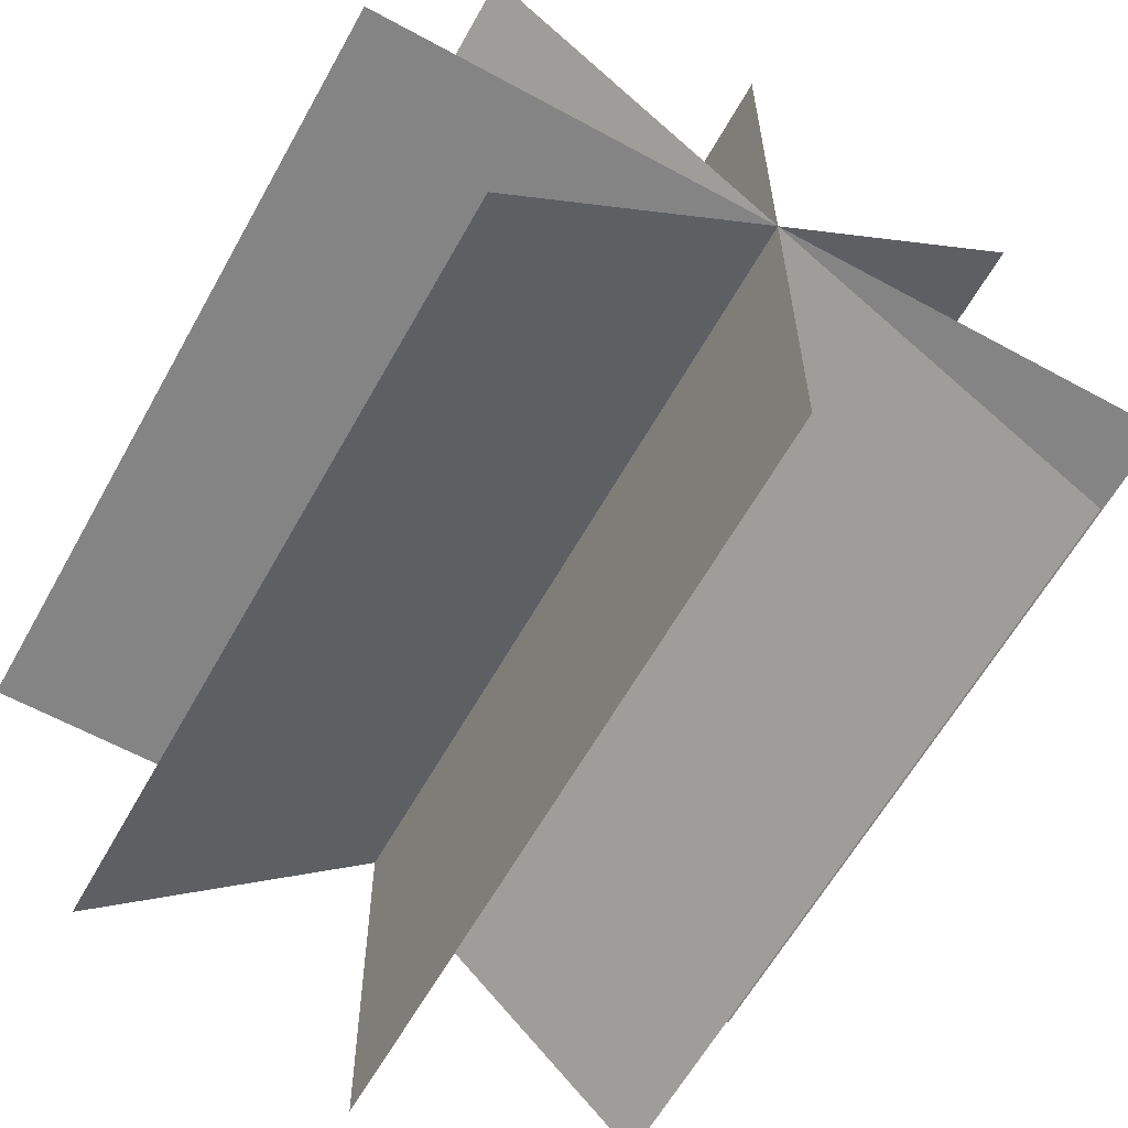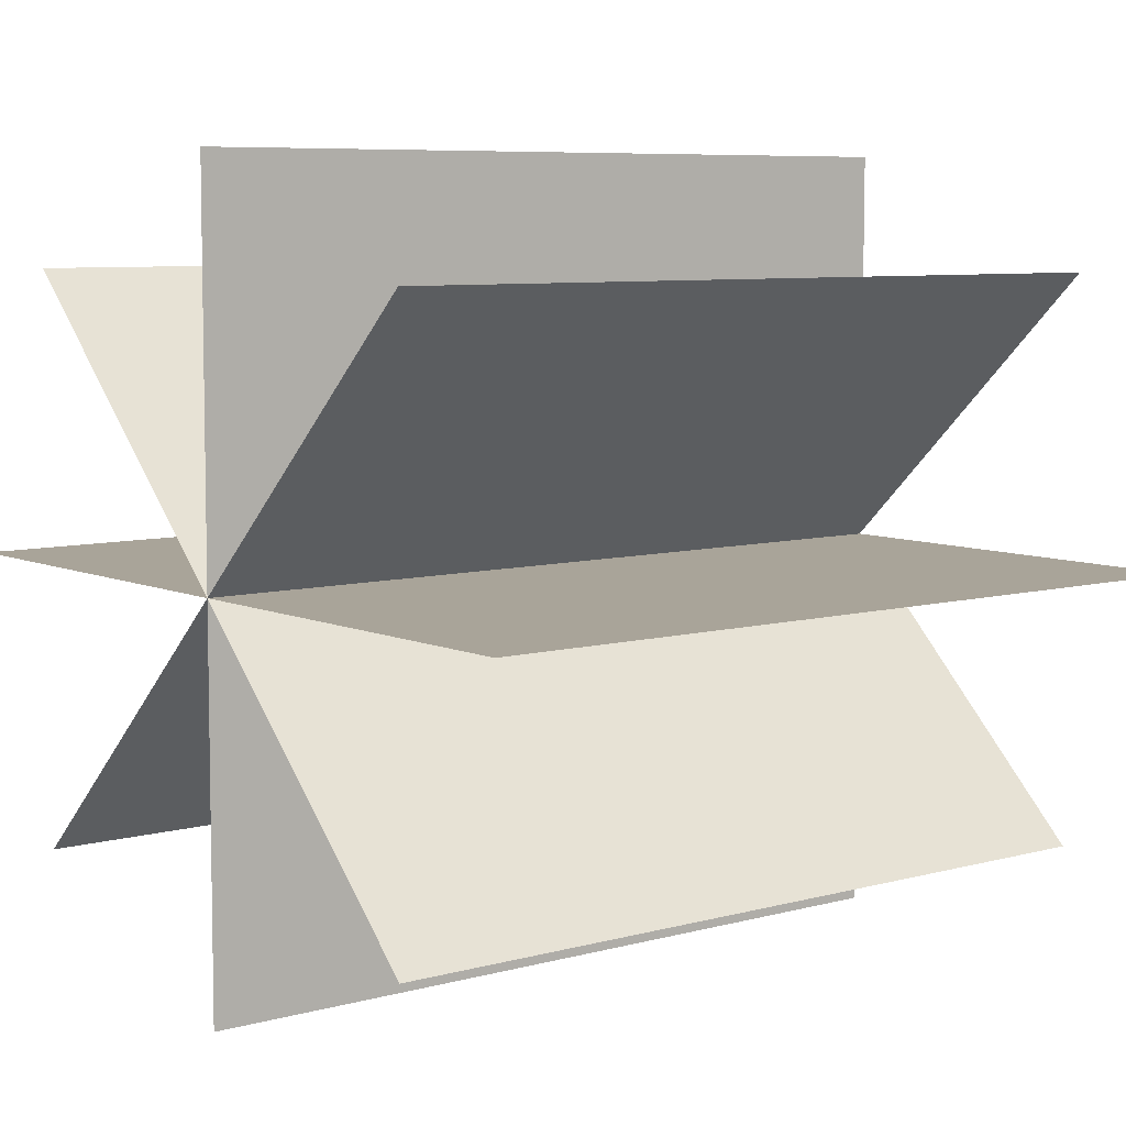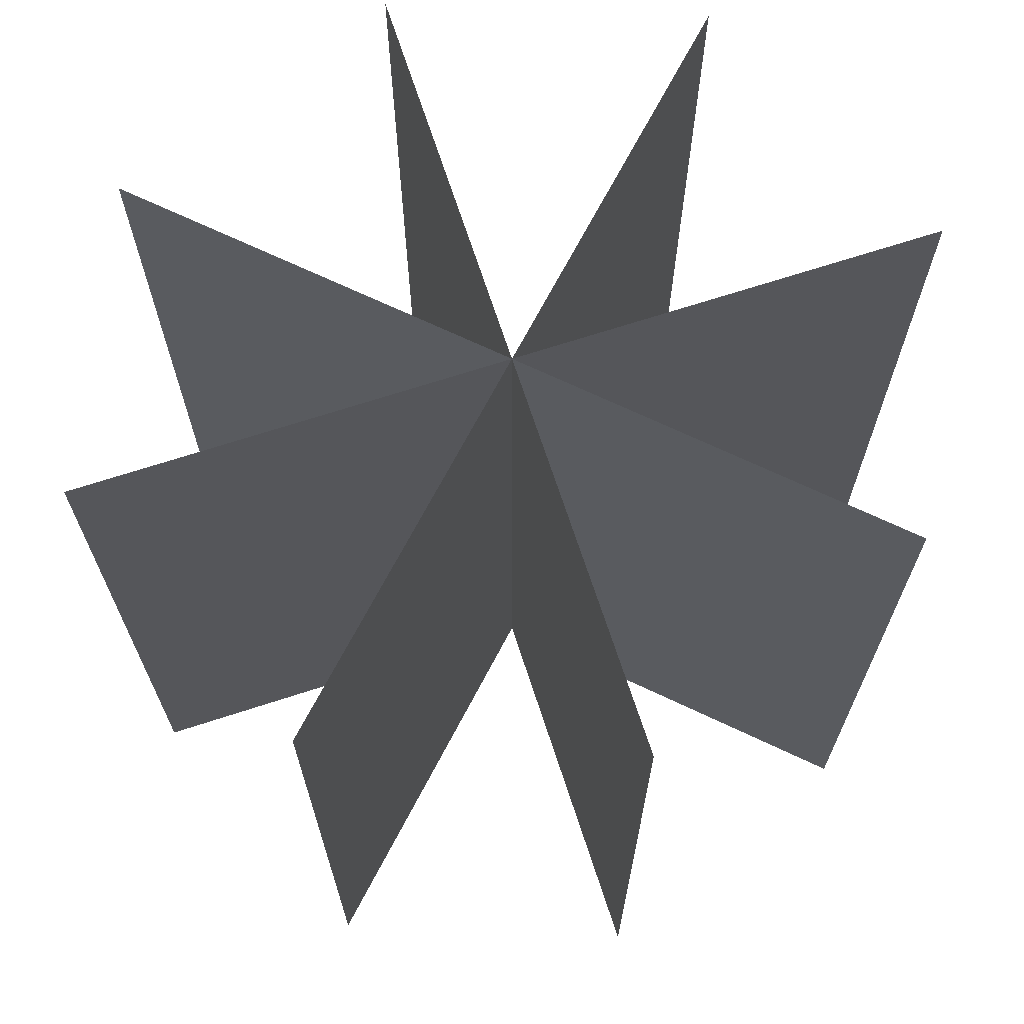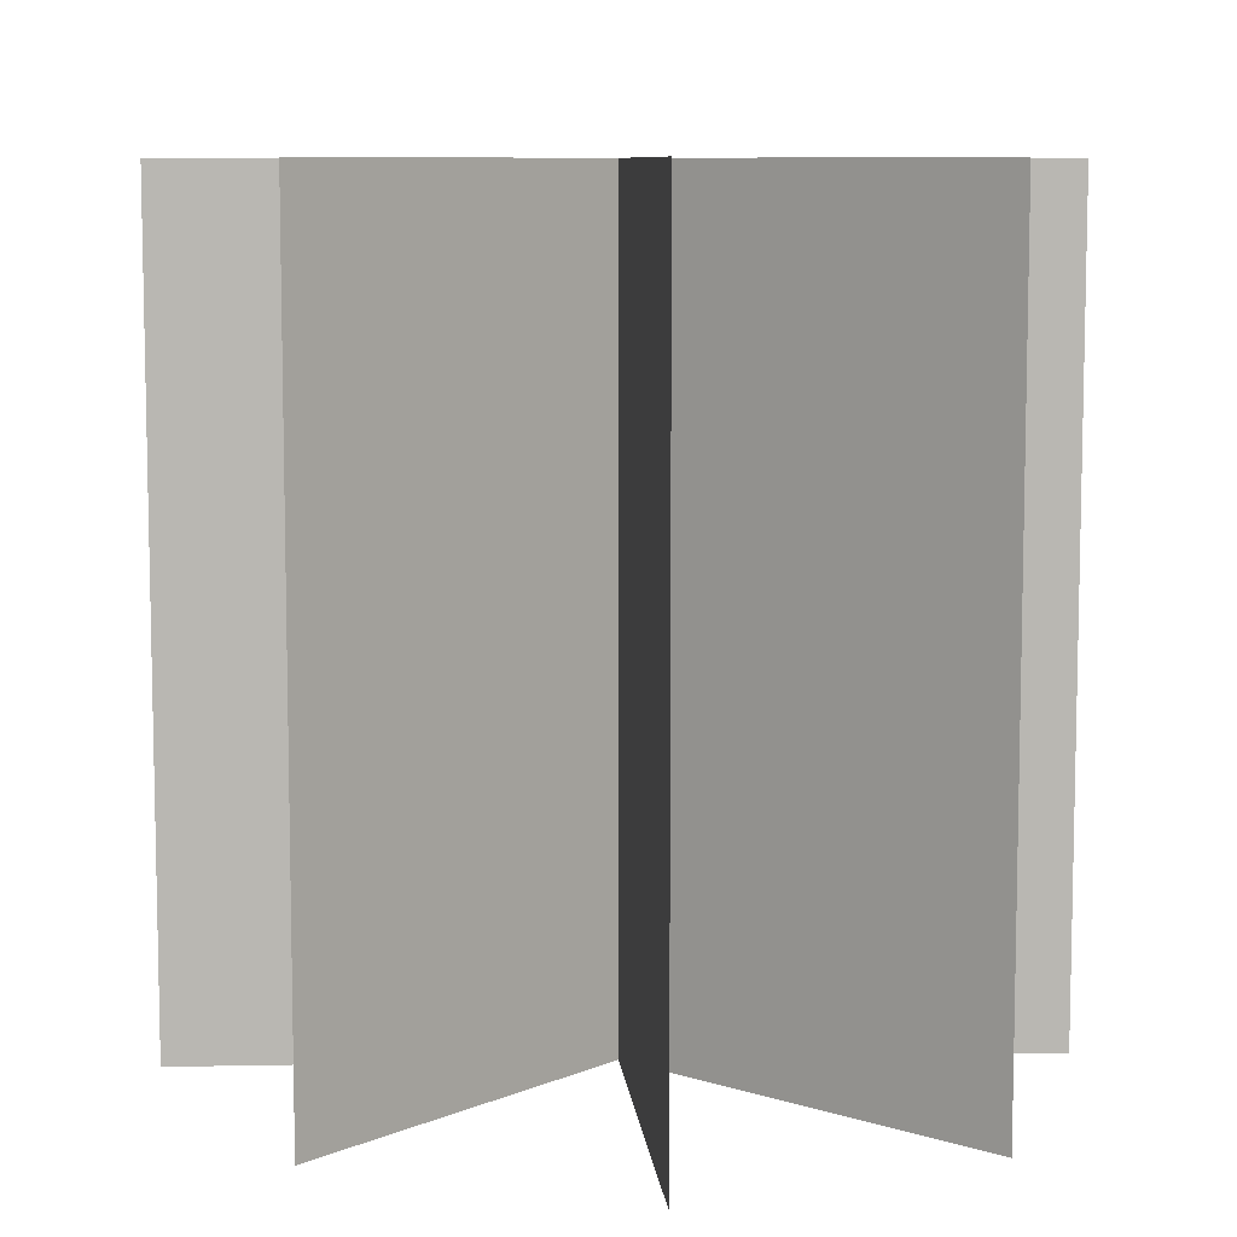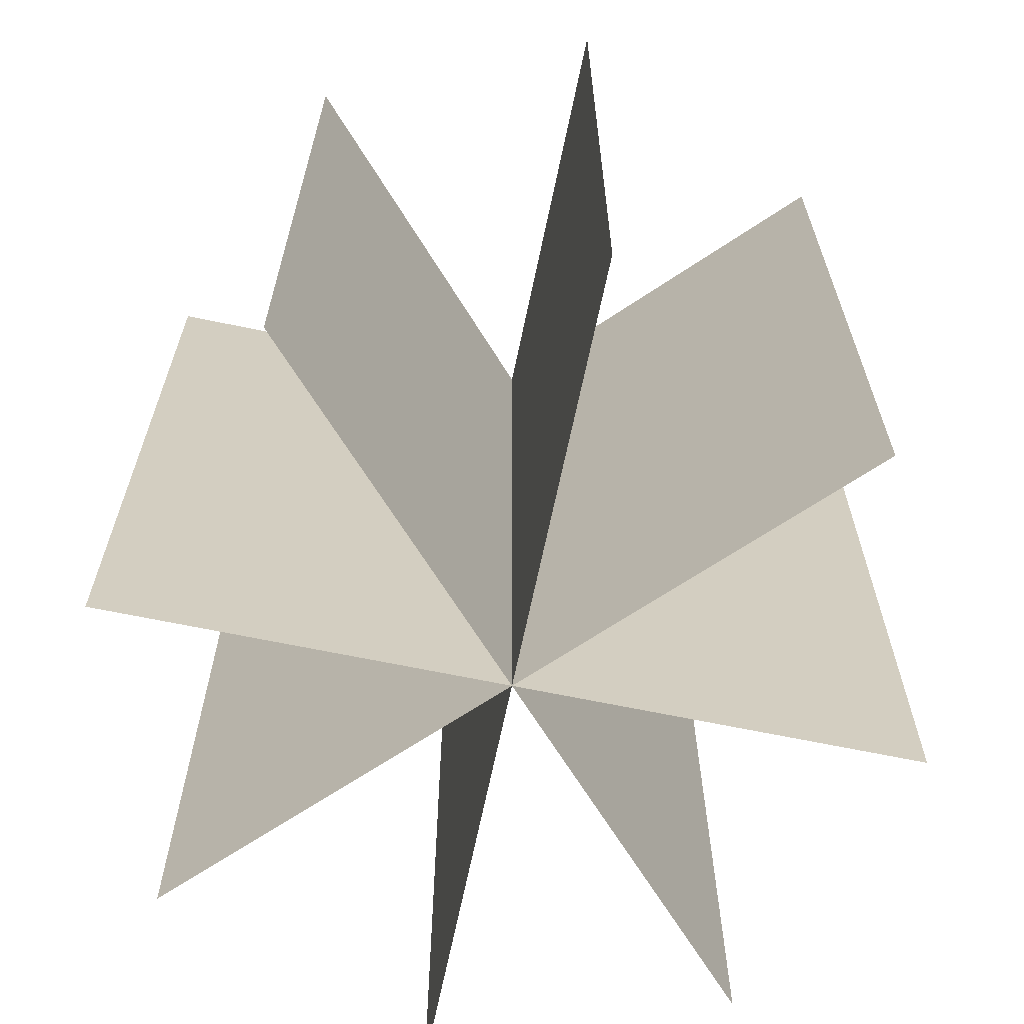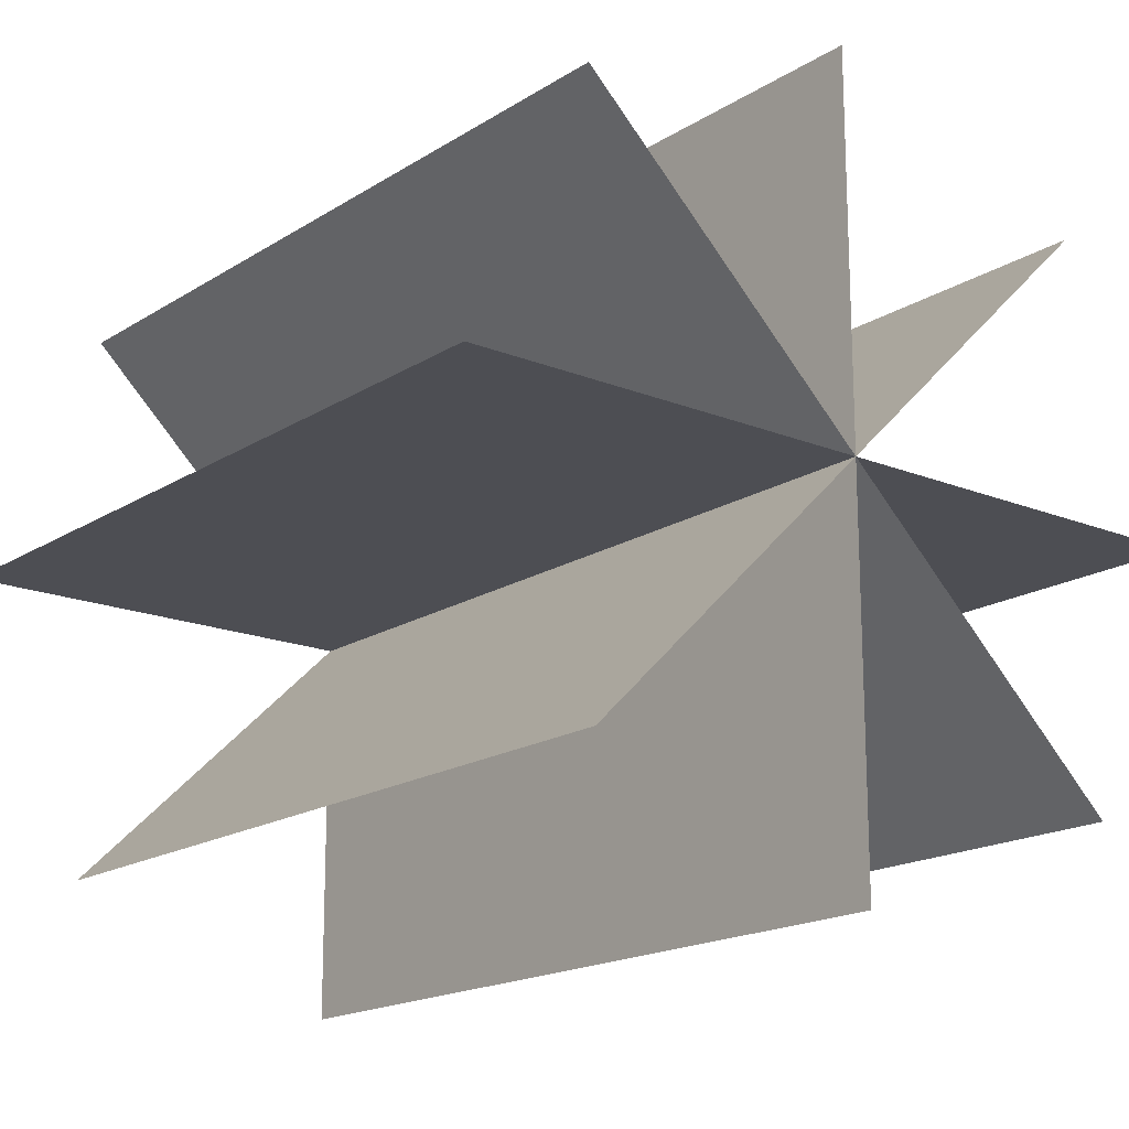
<metadata>
{"format":"obj","ext":"obj","renderer":"f3d","projection":"perspective","resolution":1024,"background":"white","views":[{"elev":-61.5,"azim":150.9,"up":"+Z"},{"elev":7.2,"azim":51.7,"up":"+Z"},{"elev":69.5,"azim":-18.0,"up":"+Y"},{"elev":8.3,"azim":-138.8,"up":"+Y"},{"elev":-66.5,"azim":-101.7,"up":"+Y"},{"elev":-17.4,"azim":141.1,"up":"+Z"}]}
</metadata>
<code>
v -25.87 36.6 0
v -25.87 -12.63 0
v 26.11 36.6 -0
v 26.11 -12.63 -0
v 0.1546 36.6 24.27
v 0.1546 -12.63 24.27
v 0.08514 36.6 -24.27
v 0.08514 -12.63 -24.27
v -18.16 36.6 -17.25
v -18.16 -12.63 -17.25
v 18.4 36.6 17.25
v 18.4 -12.63 17.25
v -17.85 36.6 17.53
v -17.85 -12.63 17.53
v 18.09 36.6 -17.53
v 18.09 -12.63 -17.53
o body
g body
f 1 2 4
f 4 3 1
f 5 6 8
f 8 7 5
f 9 10 12
f 12 11 9
f 13 14 16
f 16 15 13

</code>
